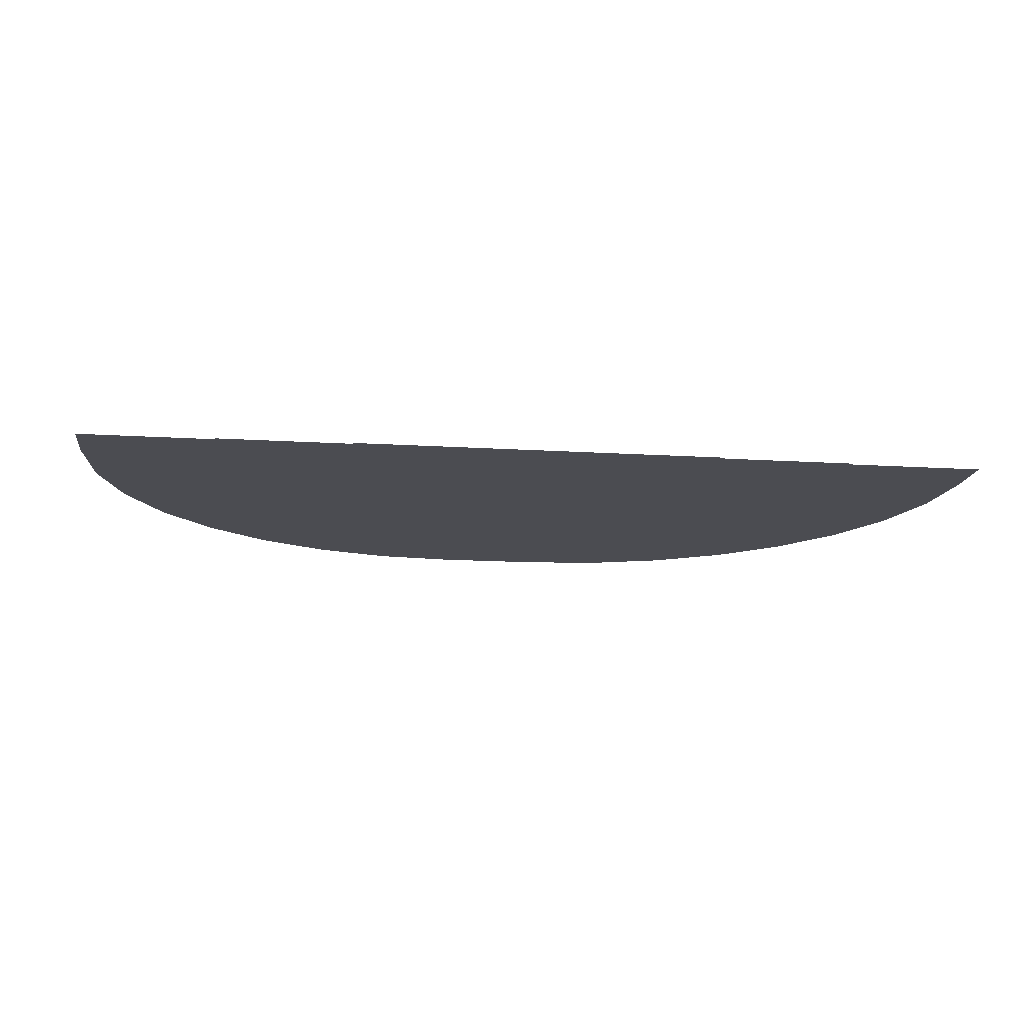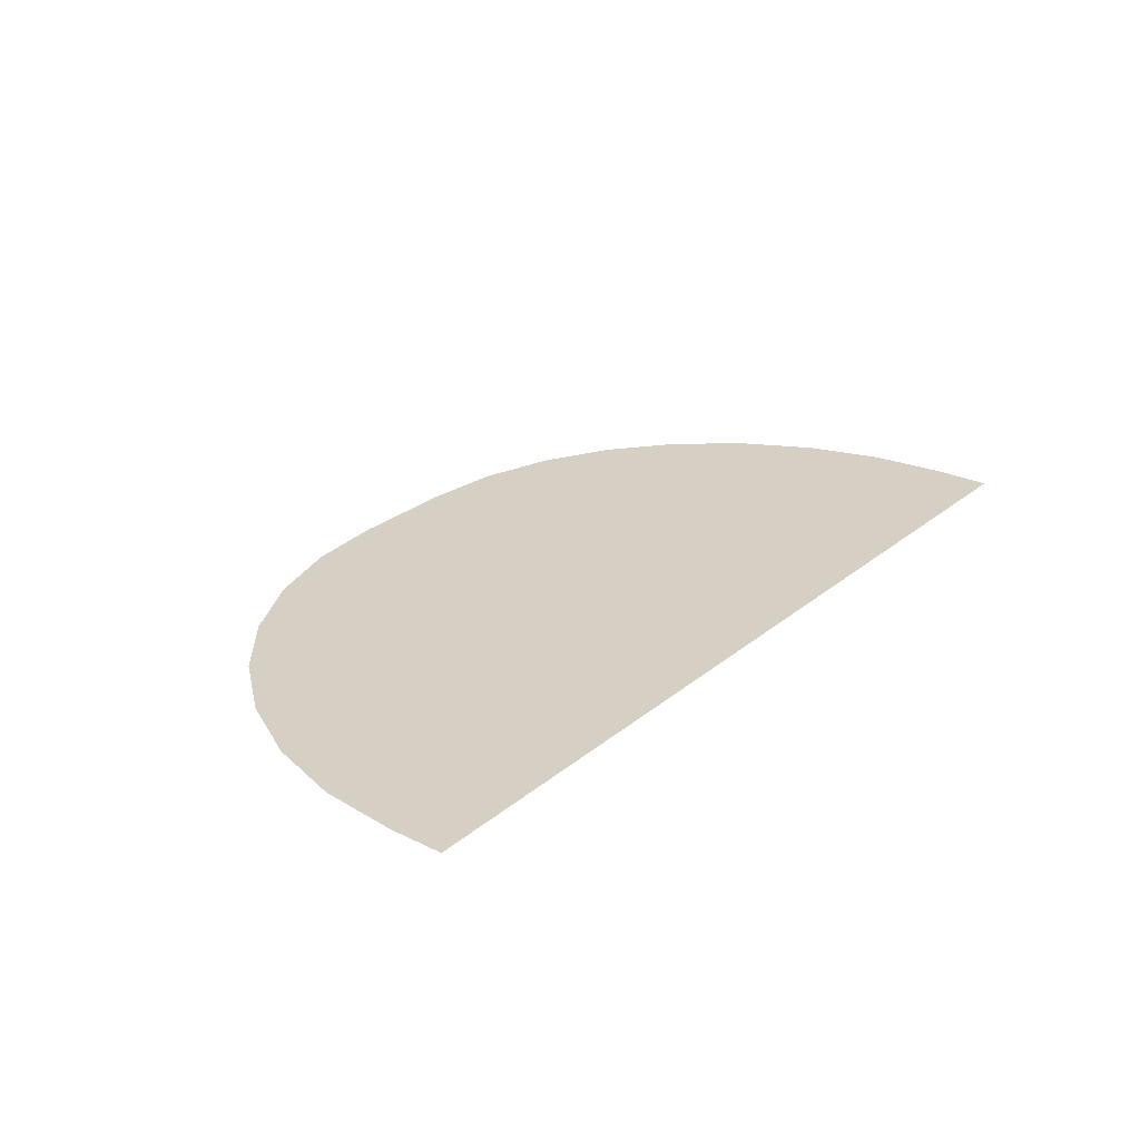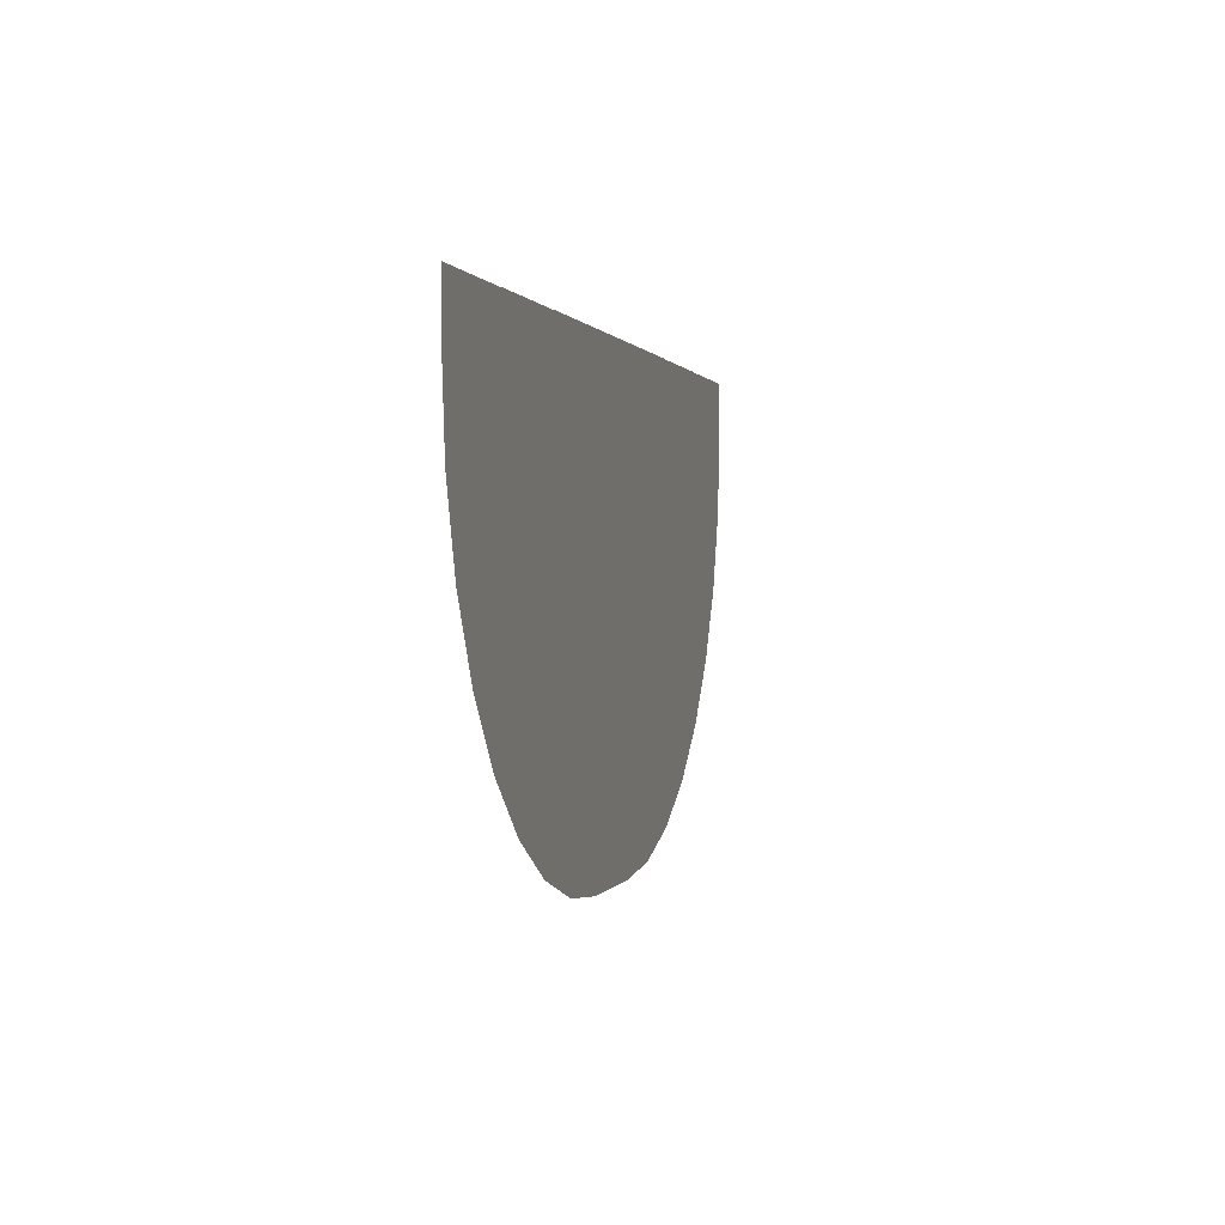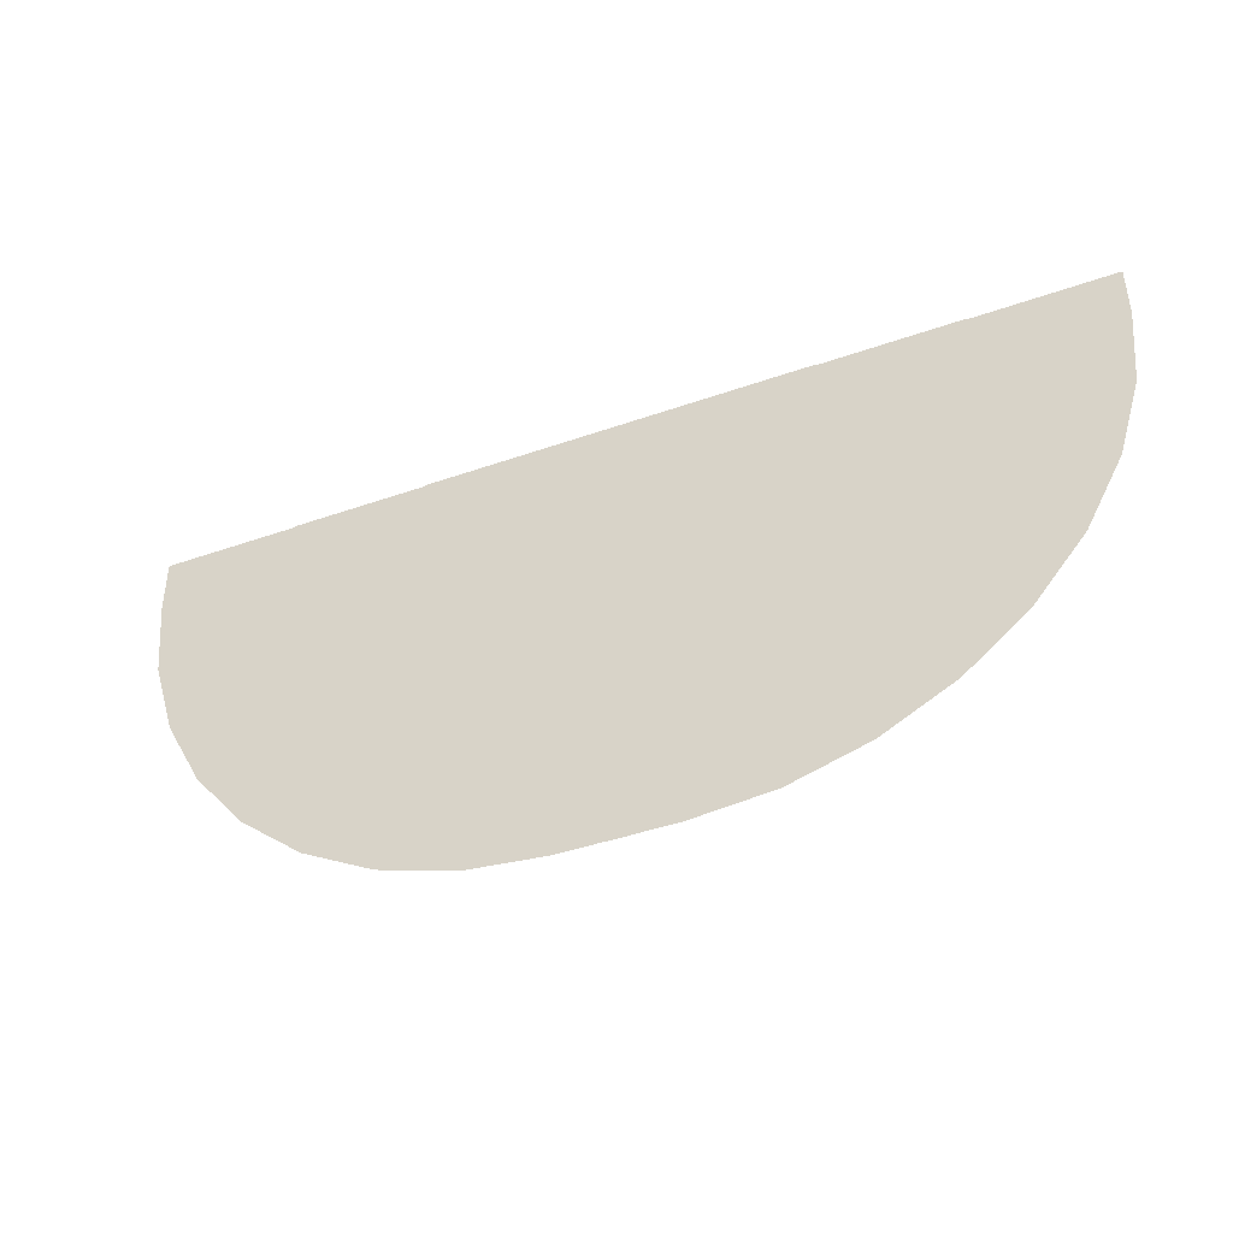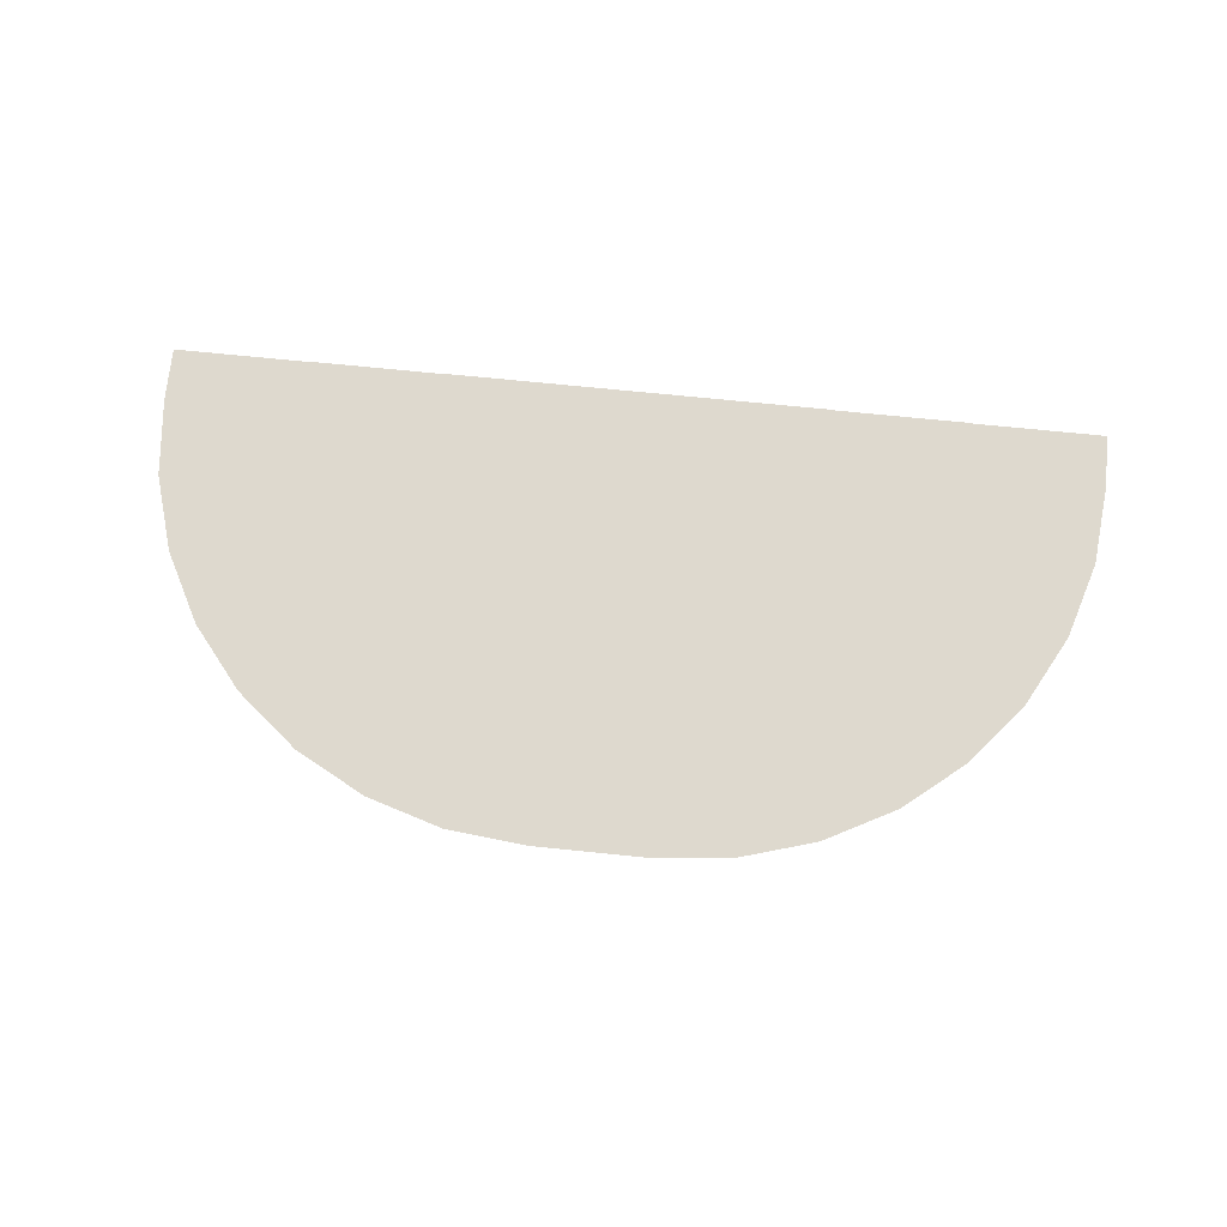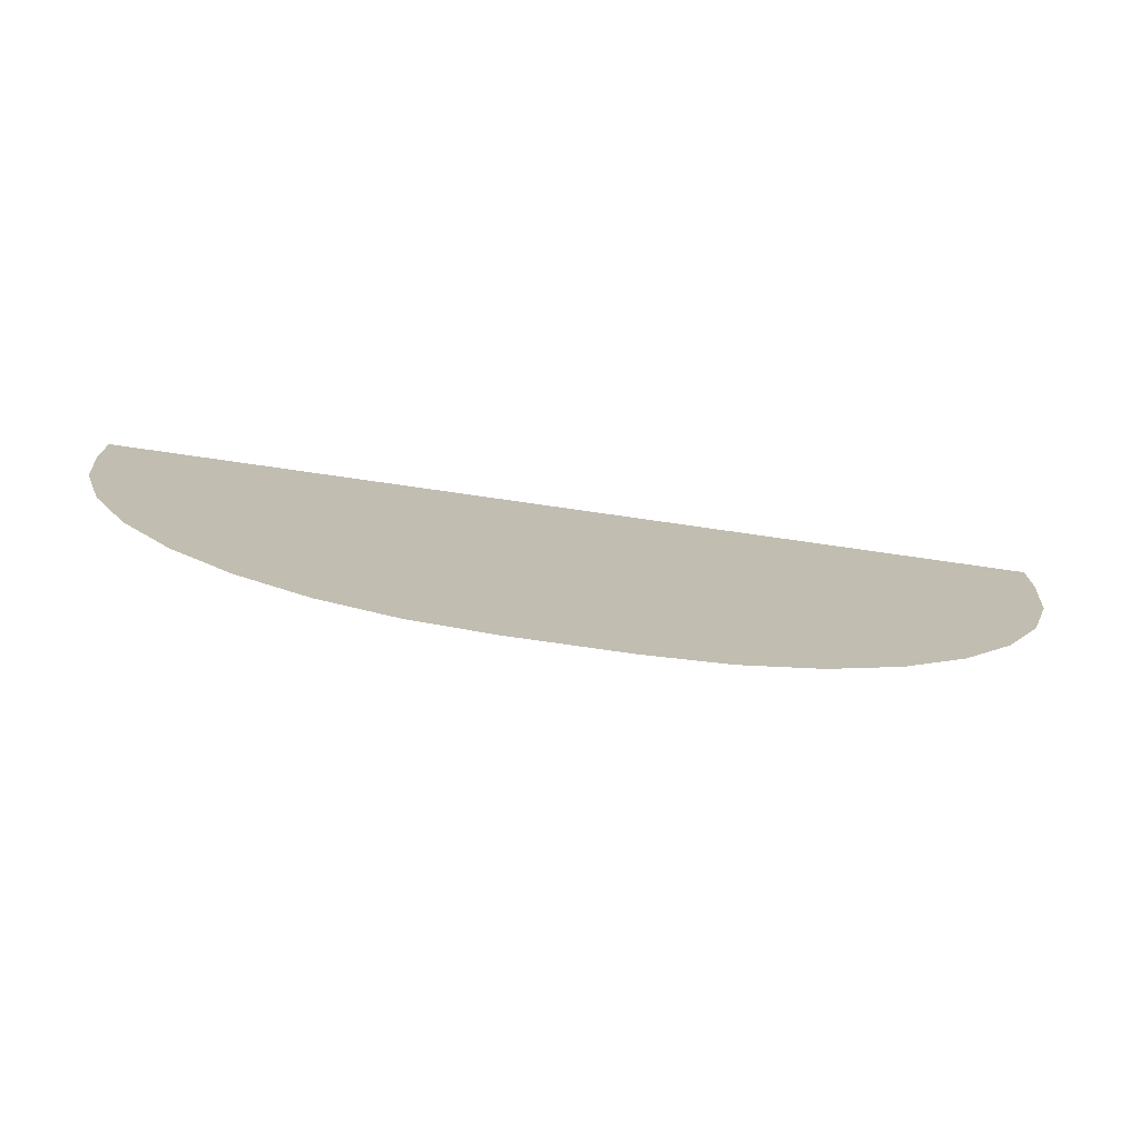
<metadata>
{"format":"obj","ext":"obj","renderer":"f3d","projection":"perspective","resolution":1024,"background":"white","views":[{"elev":-15.5,"azim":-7.5,"up":"+Y"},{"elev":26.1,"azim":-52.1,"up":"+Y"},{"elev":0.4,"azim":103.8,"up":"+Z"},{"elev":-42.7,"azim":-157.2,"up":"+Z"},{"elev":71.5,"azim":-174.2,"up":"+Y"},{"elev":-74.8,"azim":-8.2,"up":"+Z"}]}
</metadata>
<code>
o large_fullfront_Circle.054
v 2.33 0 -19.67
v 19.67 0 -2.33
v 19.34 0 -5.712
v 18.35 0 -8.965
v 16.75 0 -11.96
v 14.59 0 -14.59
v 11.96 0 -16.75
v 8.965 0 -18.35
v 5.712 0 -19.34
v -2.33 0 -19.67
v -5.712 0 -19.34
v -8.965 0 -18.35
v -11.96 0 -16.75
v -14.59 0 -14.59
v -16.75 0 -11.96
v -18.35 0 -8.965
v -19.34 0 -5.712
v -19.67 0 -2.33
v -1e-06 0 -0
v -2.33 0.04 -13.89
v -4.585 0.04 -13.67
v -6.753 0.04 -13.01
v -8.752 0.04 -11.94
v -10.5 0.04 -10.5
v -11.94 0.04 -8.752
v -13.01 0.04 -6.753
v -13.67 0.04 -4.585
v -13.89 0.04 -2.33
v 2.33 0.04 -13.89
v -5.844 0.04 5.844
v 13.89 0.04 -2.33
v 13.67 0.04 -4.585
v 13.01 0.04 -6.753
v 11.94 0.04 -8.752
v 10.5 0.04 -10.5
v 8.752 0.04 -11.94
v 6.753 0.04 -13.01
v 4.585 0.04 -13.67
v -0 0.04 -0
v -2.33 0.08 -8.109
v -3.457 0.08 -7.998
v -4.542 0.08 -7.67
v -5.541 0.08 -7.135
v -6.417 0.08 -6.417
v -7.135 0.08 -5.541
v -7.67 0.08 -4.542
v -7.998 0.08 -3.457
v -8.109 0.08 -2.33
v 2.33 0.08 -8.109
v 8.109 0.08 -2.33
v 7.998 0.08 -3.457
v 7.67 0.08 -4.542
v 7.135 0.08 -5.541
v 6.417 0.08 -6.417
v 5.541 0.08 -7.135
v 4.542 0.08 -7.67
v 3.457 0.08 -7.998
v -0 0.08 -0
v 19.67 0 0
v 13.89 0.04 -0
v 8.109 0.08 -0
v -13.89 0.04 -0
v -19.67 0 -0
v -8.109 0.08 -0
f 12 19 11
f 19 4 5
f 3 4 19
f 3 19 2
f 2 19 59
f 11 19 10
f 10 19 1
f 1 19 9
f 9 19 8
f 8 19 7
f 7 19 6
f 6 19 5
f 19 17 18
f 17 19 16
f 16 19 15
f 15 19 14
f 14 19 13
f 13 19 12
f 22 39 21
f 34 39 33
f 21 39 20
f 39 27 28
f 27 39 26
f 26 39 25
f 25 39 24
f 24 39 23
f 23 39 22
f 32 39 31
f 31 39 60
f 39 29 20
f 32 33 39
f 29 39 38
f 38 39 37
f 37 39 36
f 36 39 35
f 35 39 34
f 51 58 50
f 42 58 41
f 40 58 49
f 49 58 57
f 57 58 56
f 56 58 55
f 55 58 54
f 54 58 53
f 53 58 52
f 52 58 51
f 41 58 40
f 58 48 64
f 48 58 47
f 47 58 46
f 46 58 45
f 45 58 44
f 44 58 43
f 43 58 42
f 58 61 50
f 63 19 18
f 62 39 28
o large_bullseye.001_bullseye.003_front_Circle.005
v 0.3556 -0.02 -1.132
v -0.3556 -0.01999 -19.66
v -0.3556 -0.02 -1.132
v 0.3556 -0.01999 -19.66
f 65 66 67
f 65 68 66

</code>
